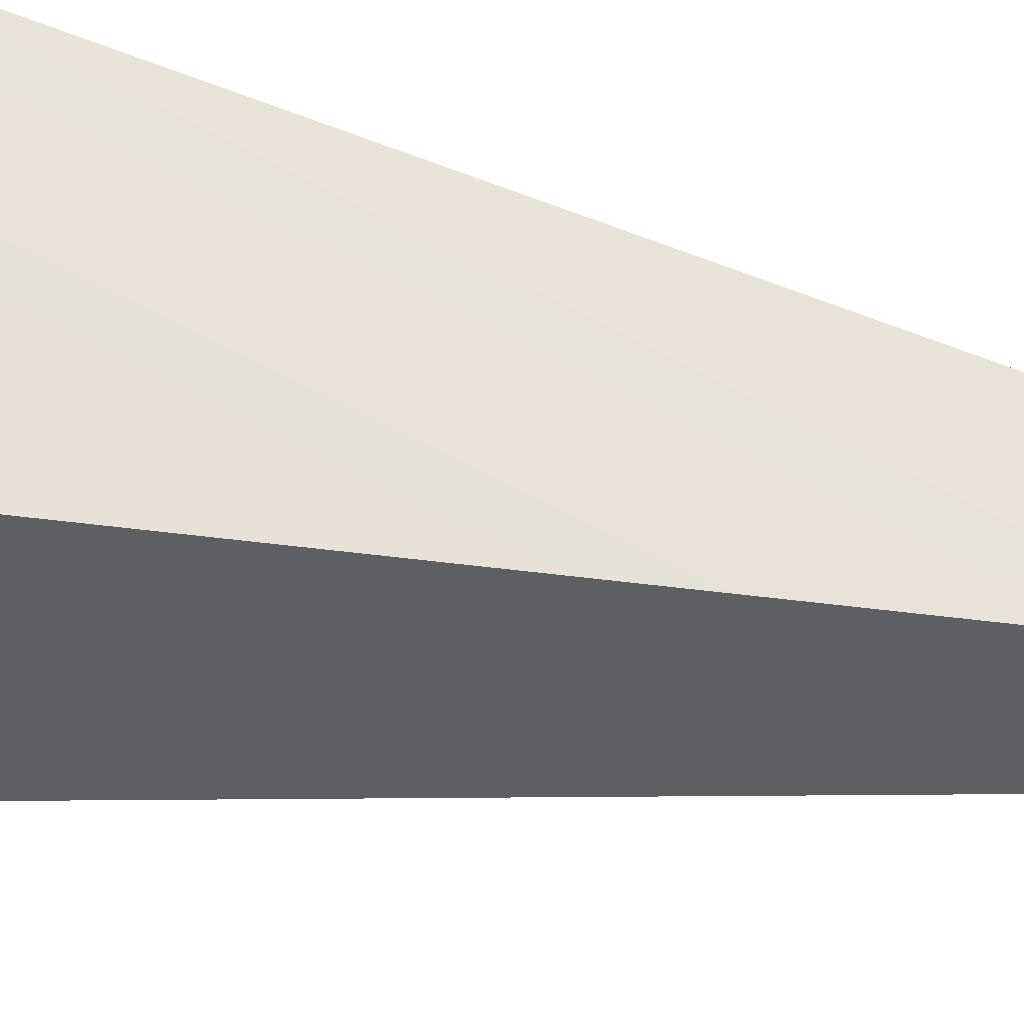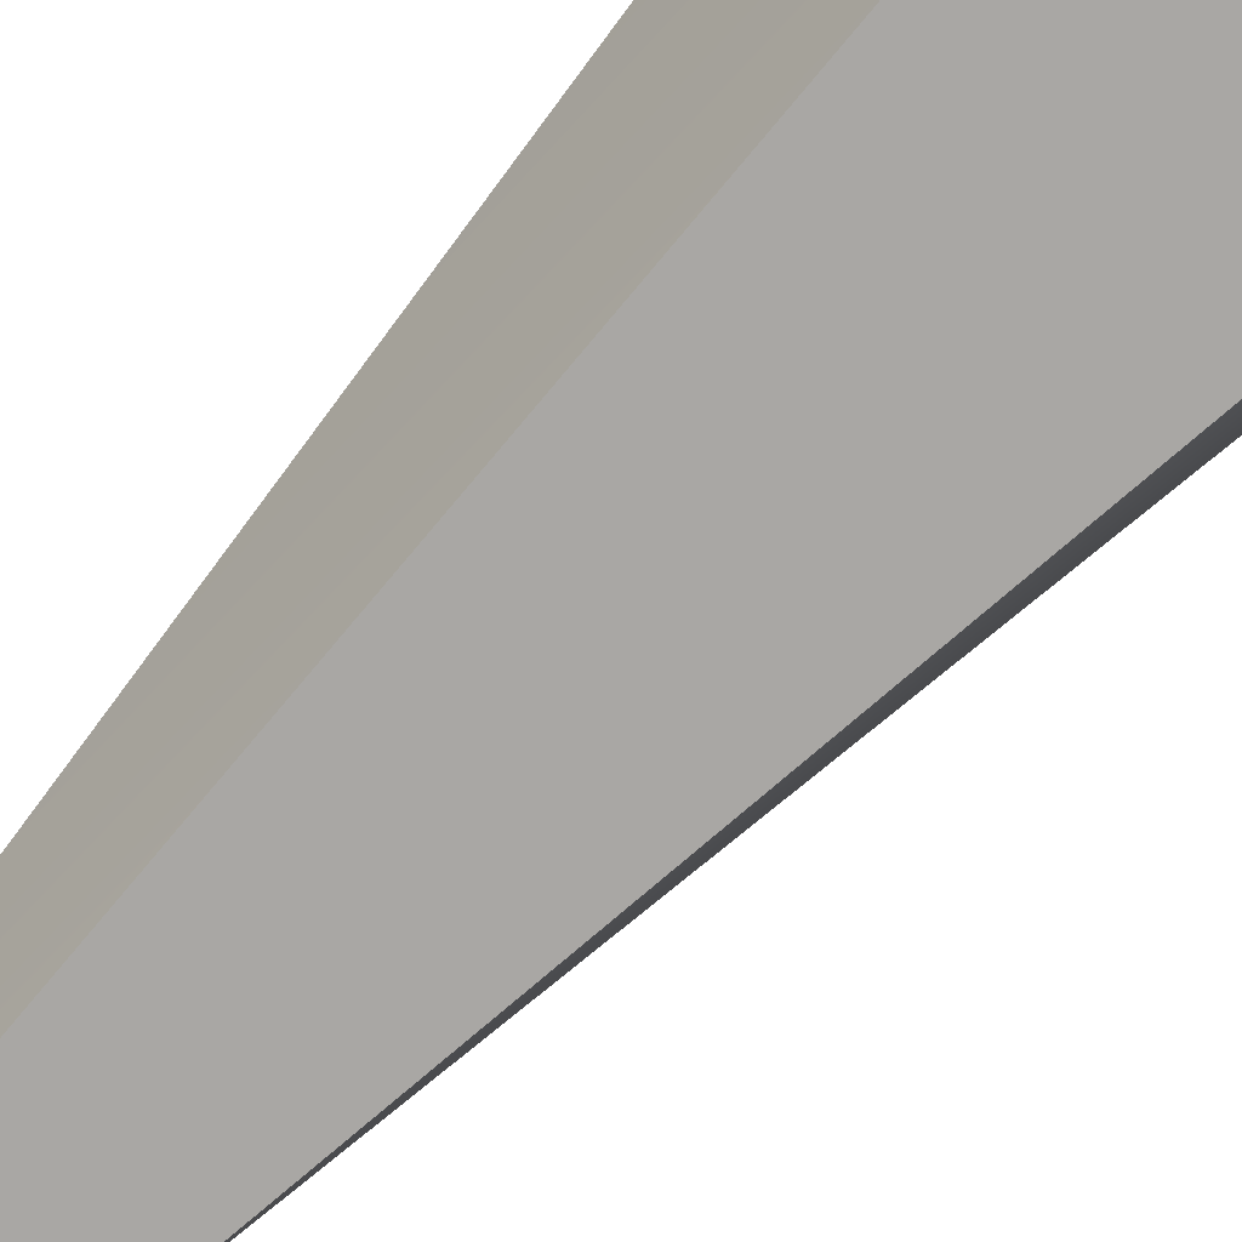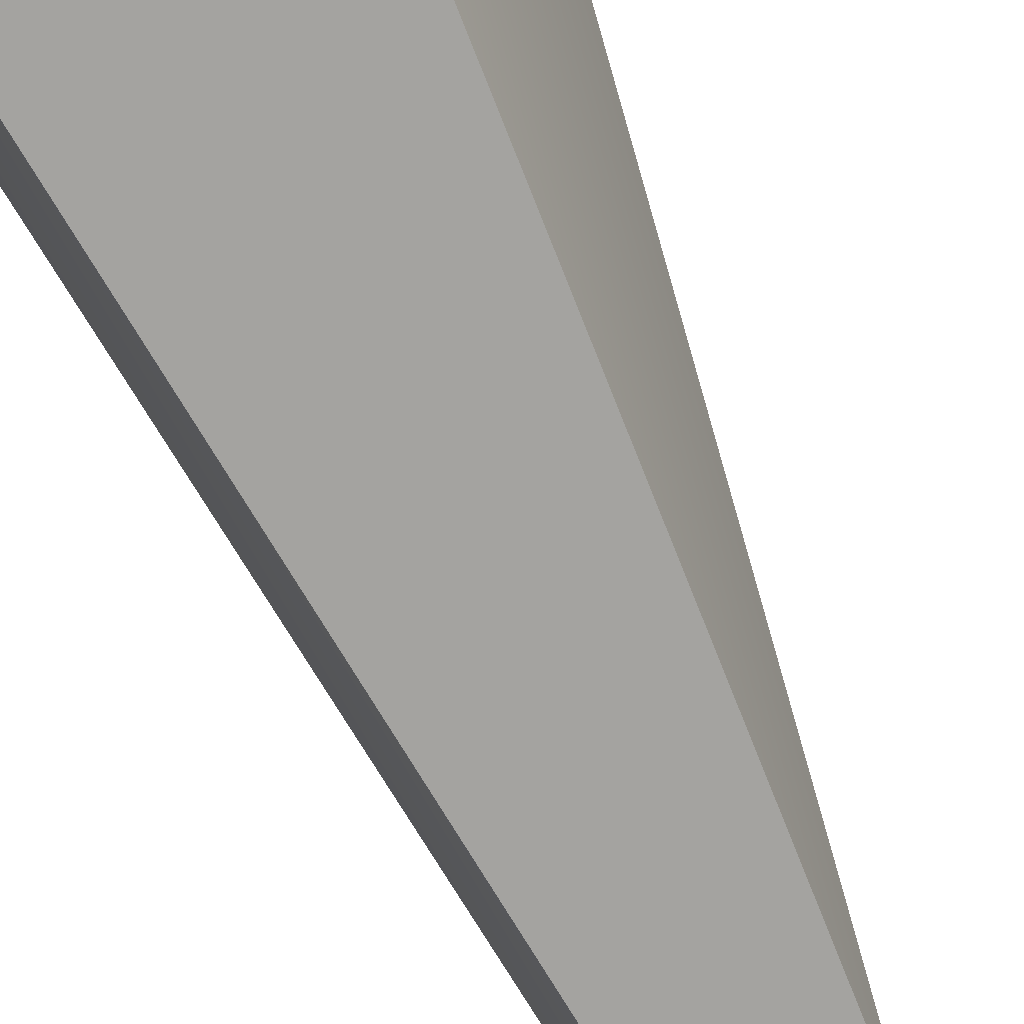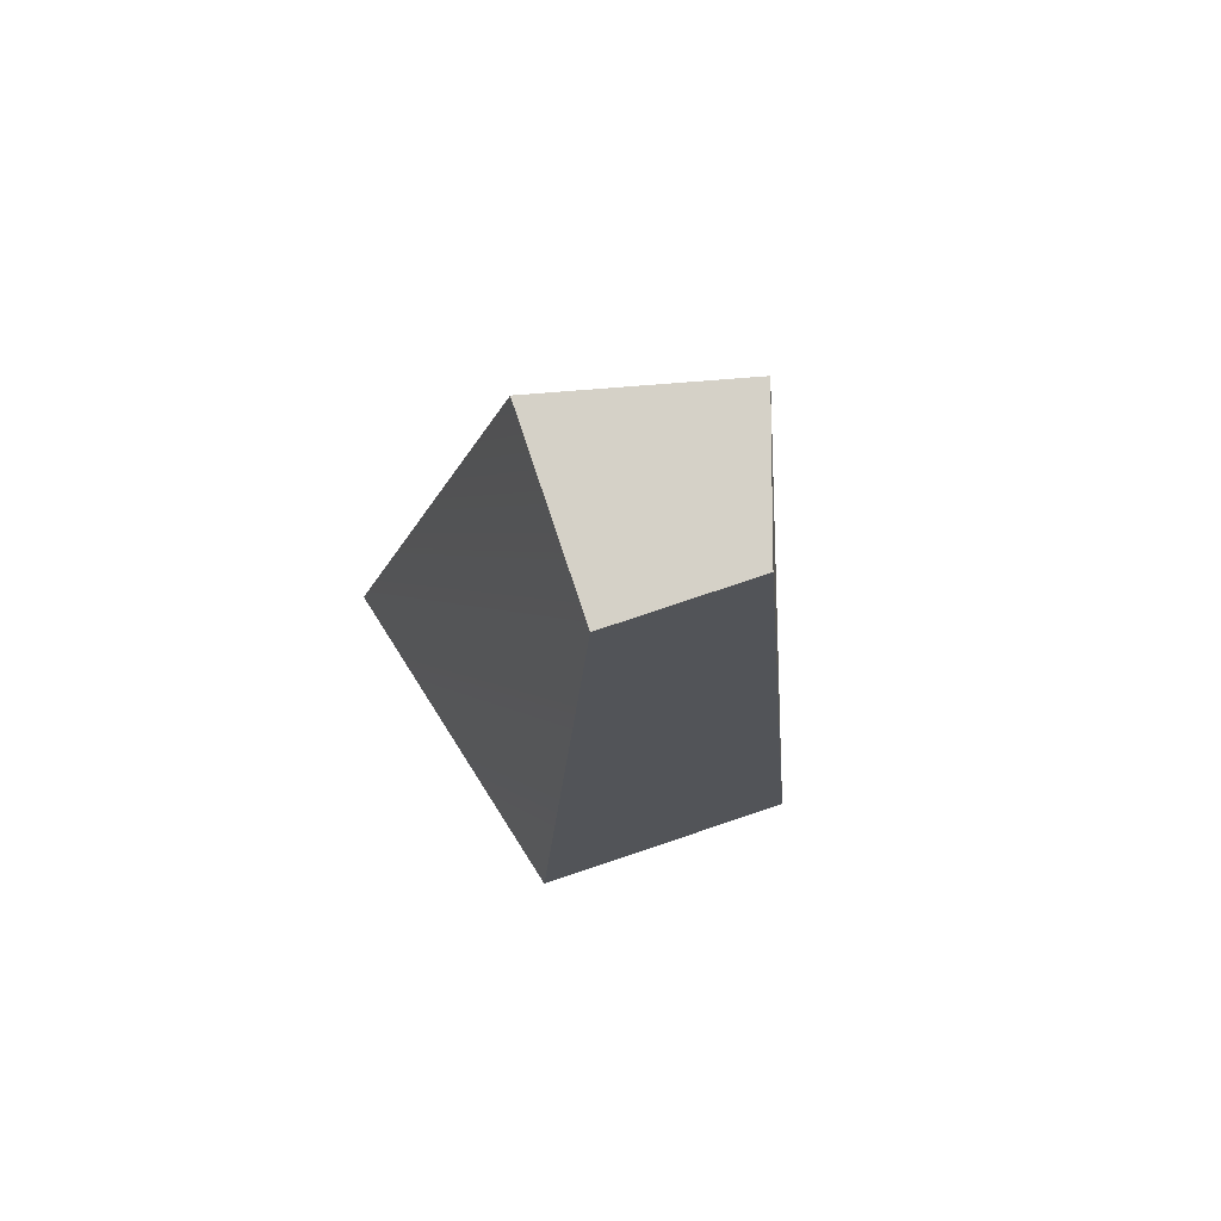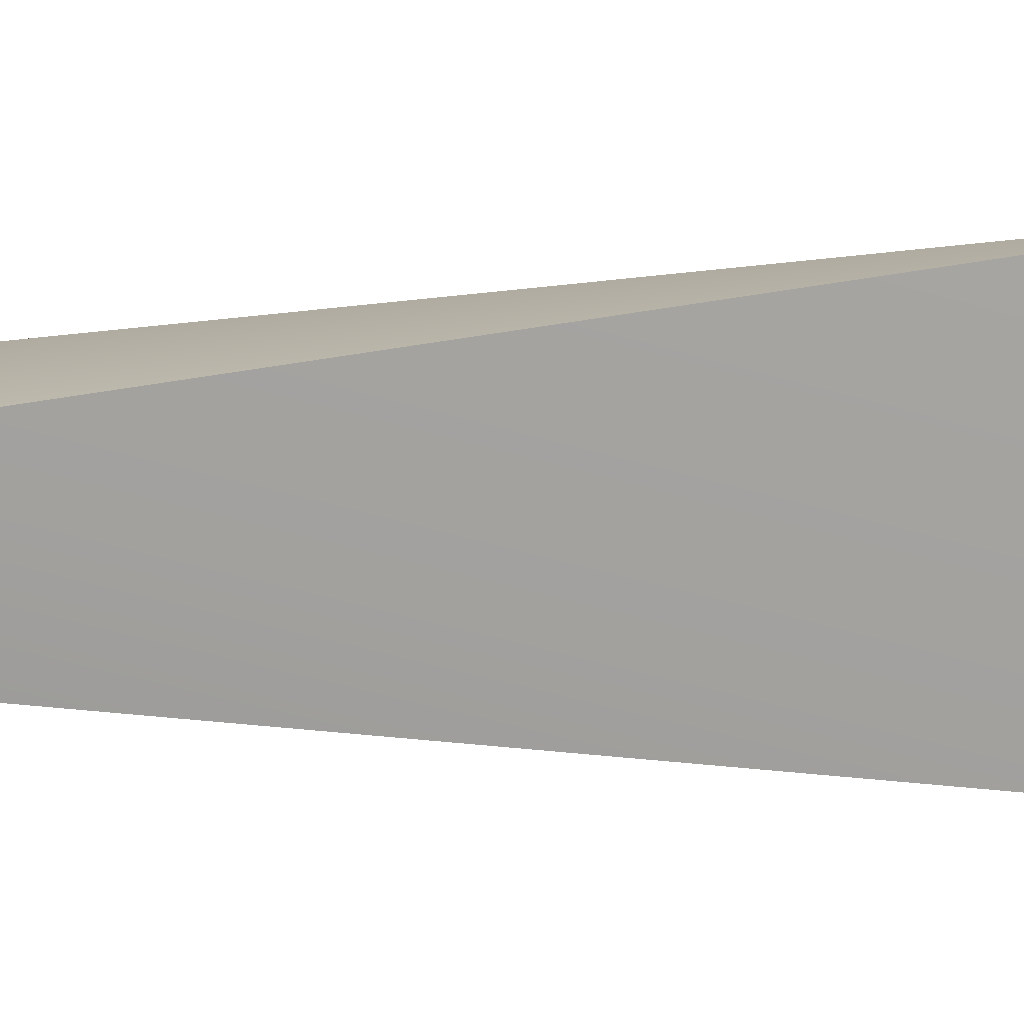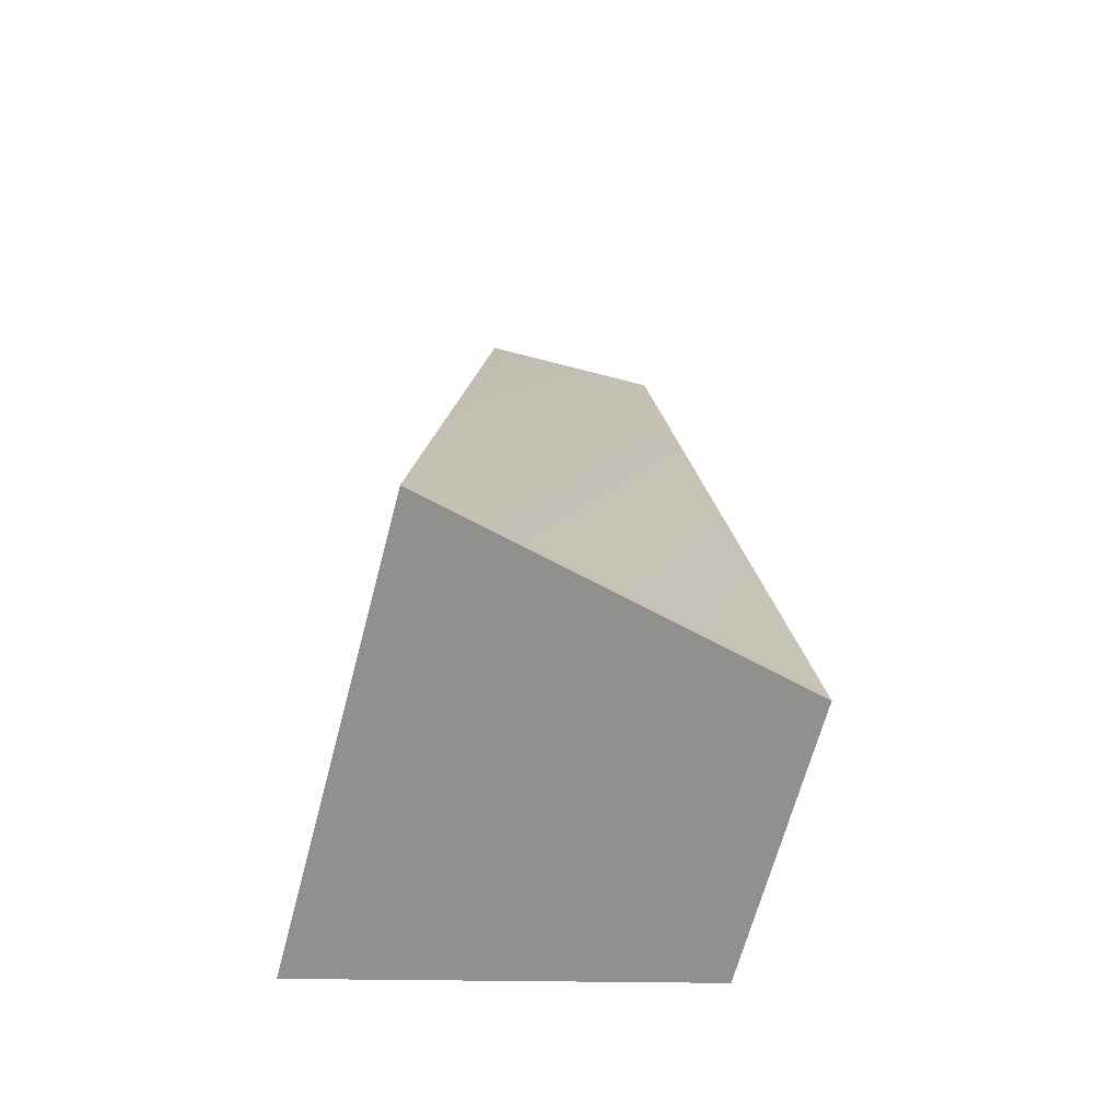
<metadata>
{"format":"obj","ext":"obj","renderer":"f3d","projection":"perspective","resolution":1024,"background":"white","views":[{"elev":-44.4,"azim":80.8,"up":"+Z"},{"elev":-79.6,"azim":-42.7,"up":"+Z"},{"elev":-77.7,"azim":27.4,"up":"+Z"},{"elev":79.4,"azim":161.5,"up":"+Y"},{"elev":2.1,"azim":-99.6,"up":"+Z"},{"elev":-65.7,"azim":75.3,"up":"+Y"}]}
</metadata>
<code>
g pb_Mesh180670
v -4 -6 1
v -3 -6 -3
v -3 4 -0.5
v -2.5 4 -2
v -3 -6 -3
v 0 -6 -3
v -2.5 4 -2
v -1 4 -2
v 0 -6 -3
v 1 -6 1
v -1 4 -2
v -1 4 0
v -1 4 0
v -3 4 -0.5
v -1 4 -2
v -2.5 4 -2
v -1 4 0
v -4 -6 1
v -3 4 -0.5
v 1 -6 1
v 1 -6 1
v -3 -6 -3
v -4 -6 1
v 0 -6 -3
g pb_Mesh180670_0
g pb_Mesh180670_1
f 3 2 1
f 3 4 2
f 7 6 5
f 7 8 6
f 11 10 9
f 11 12 10
f 15 14 13
f 15 16 14
f 19 18 17
f 18 20 17
f 23 22 21
f 22 24 21

</code>
